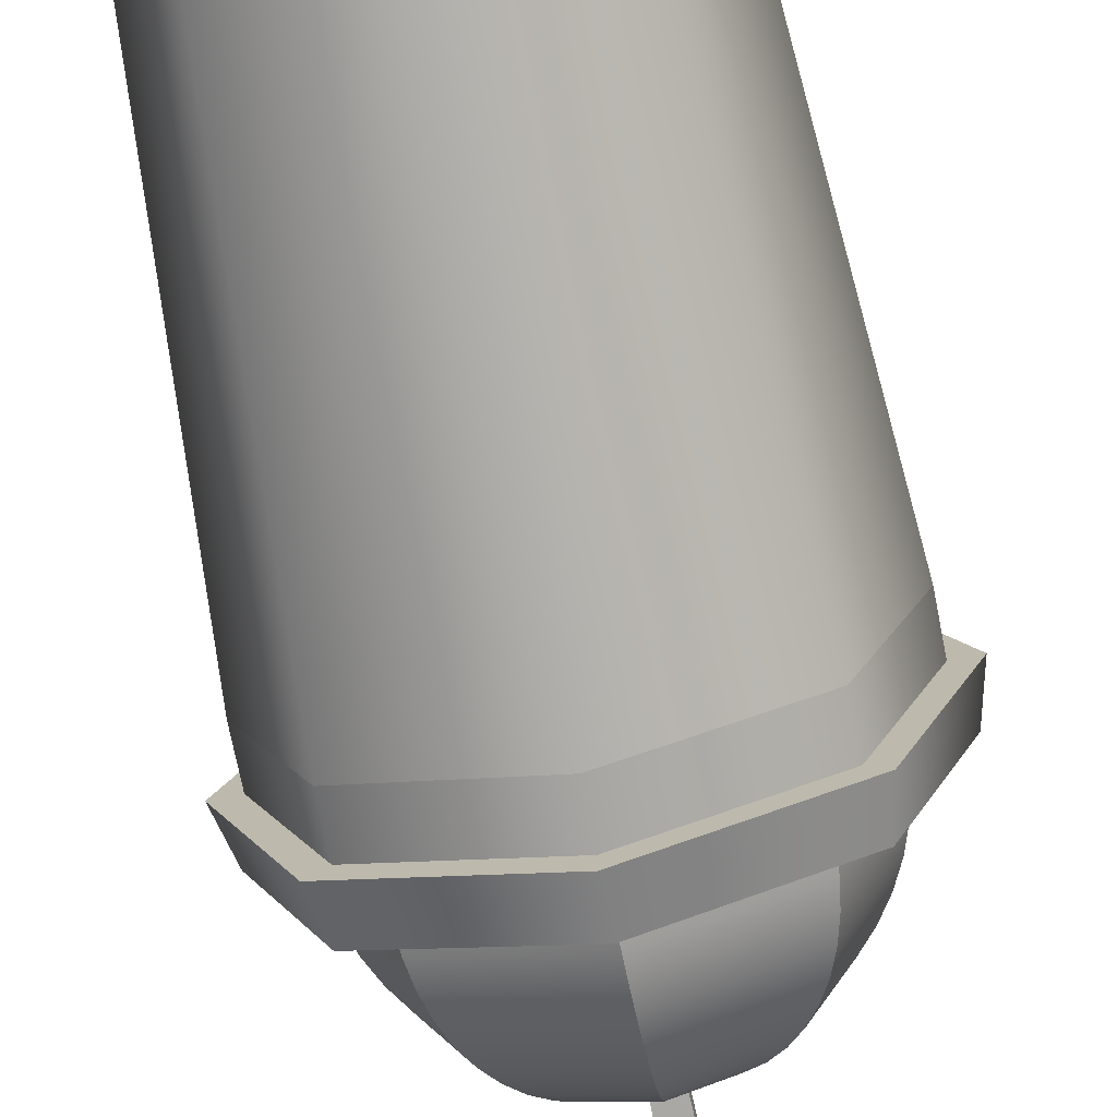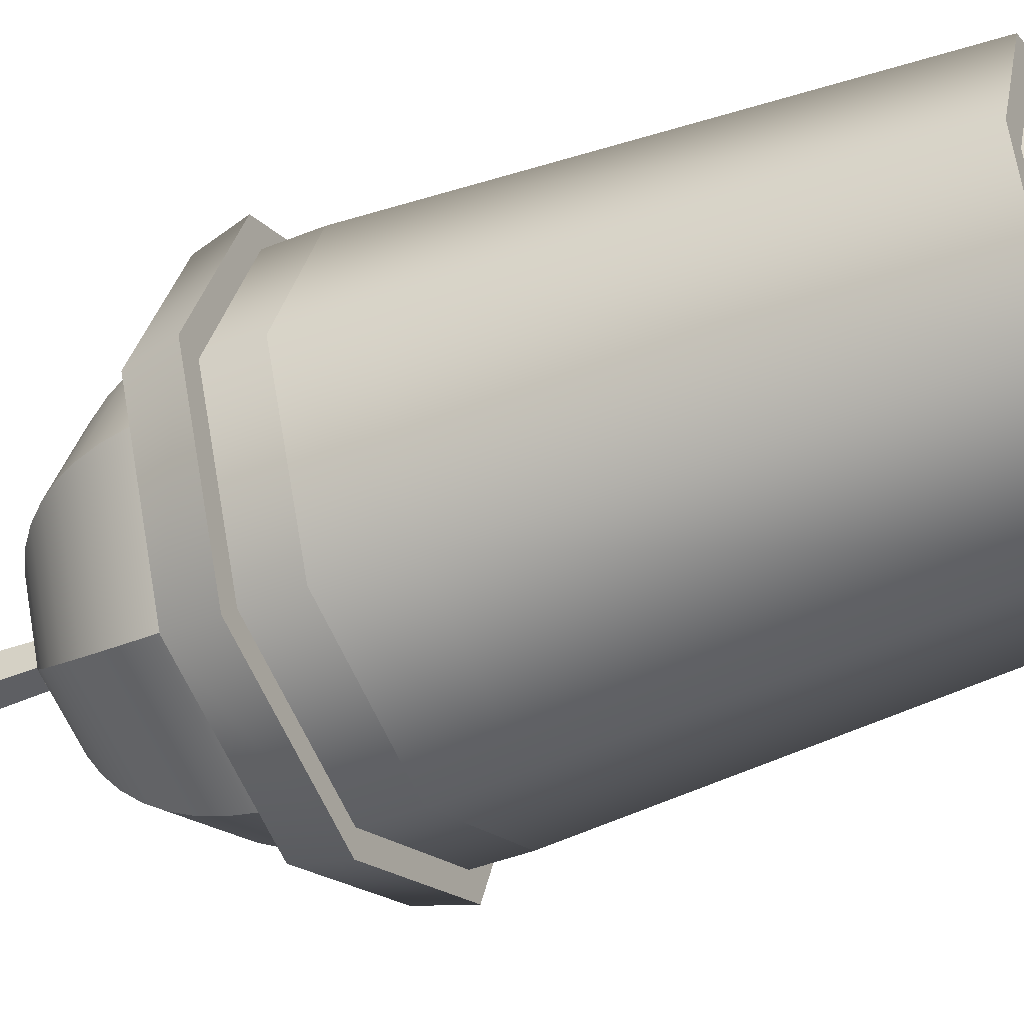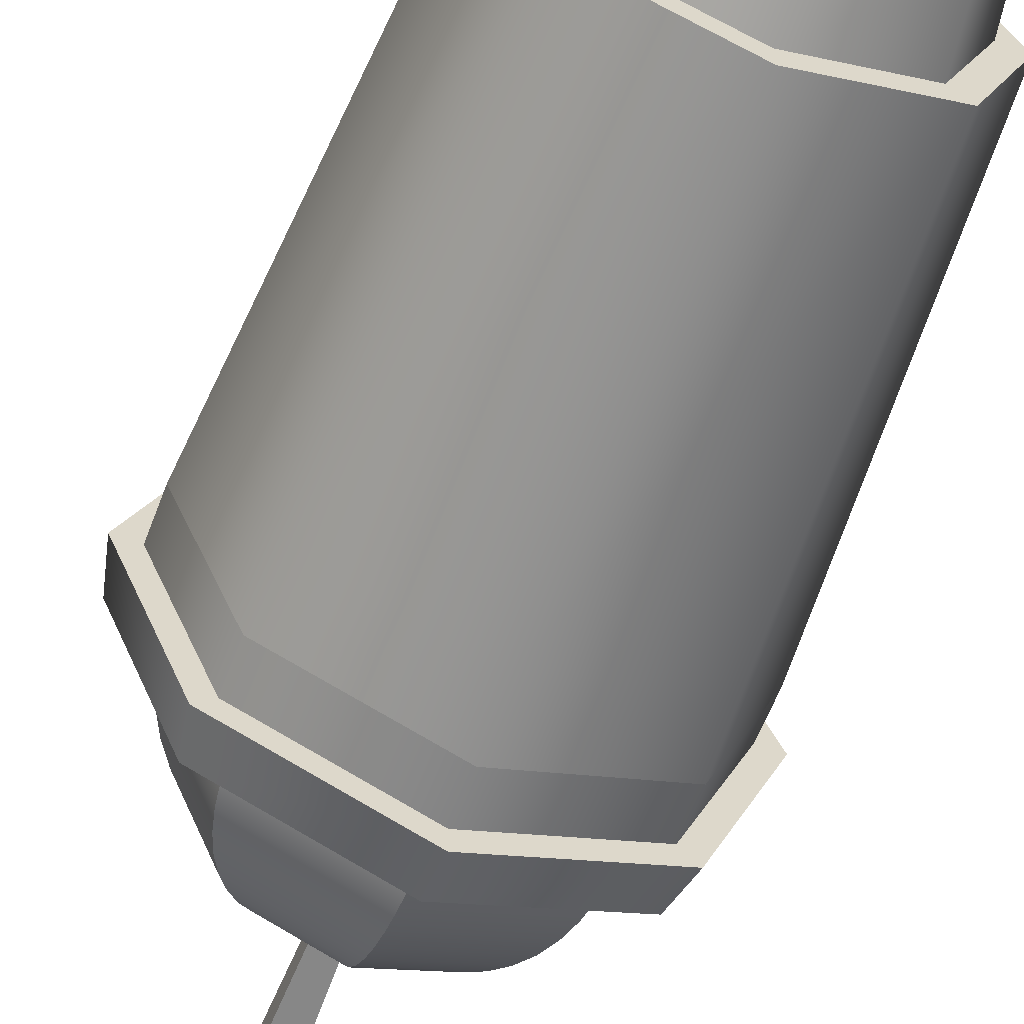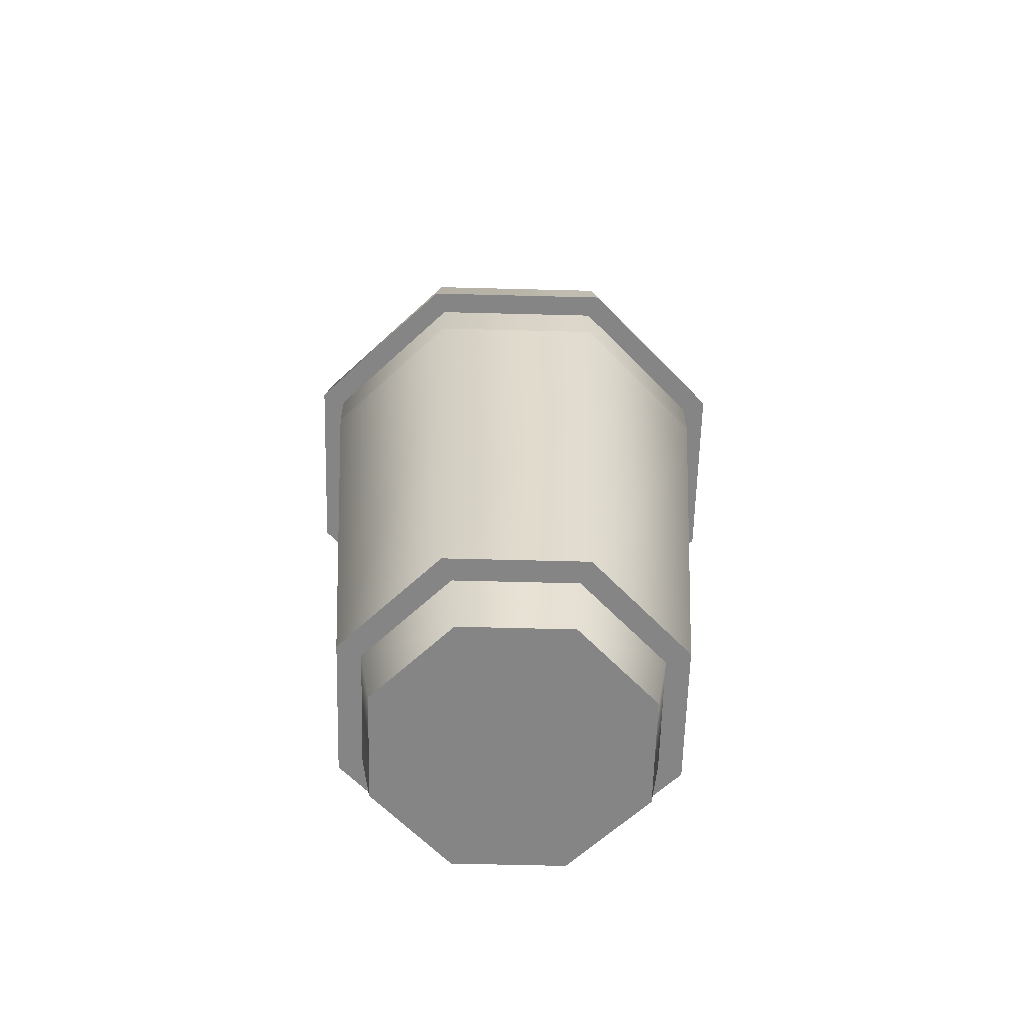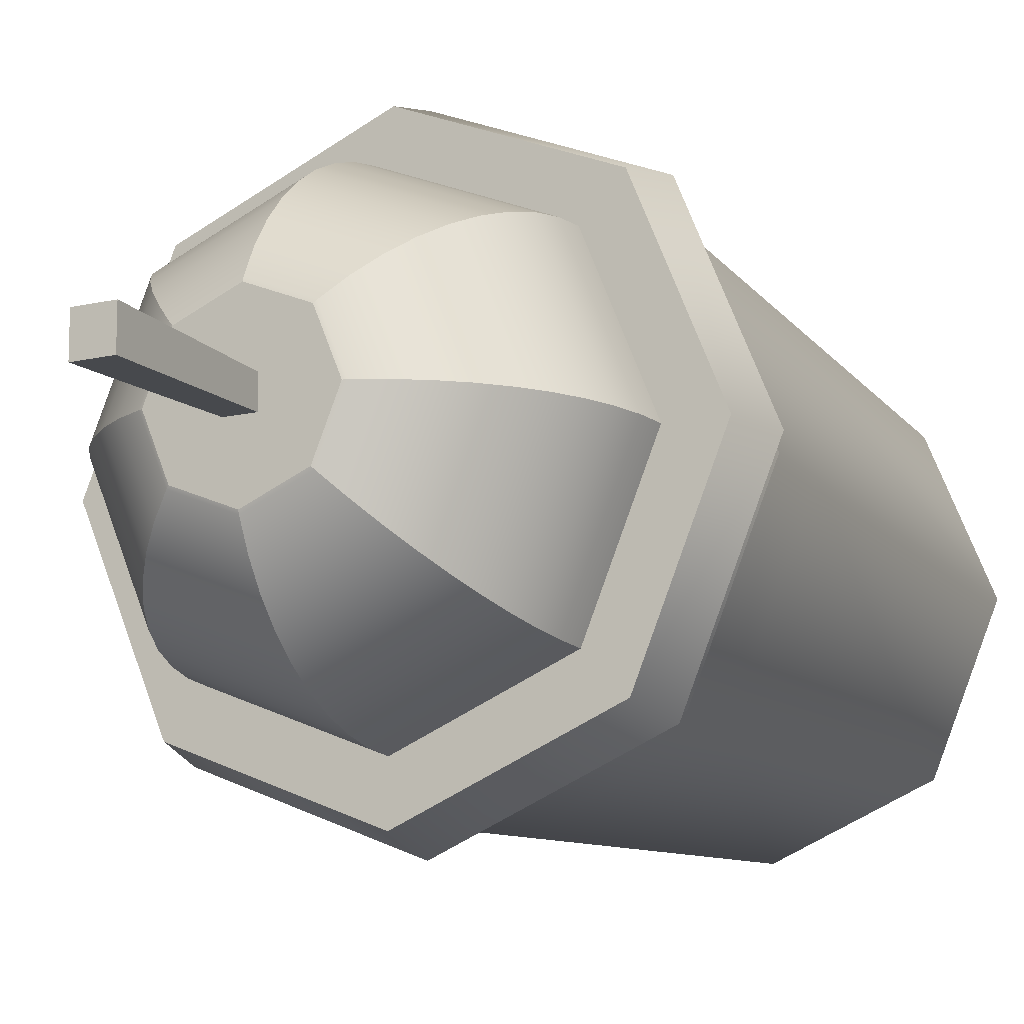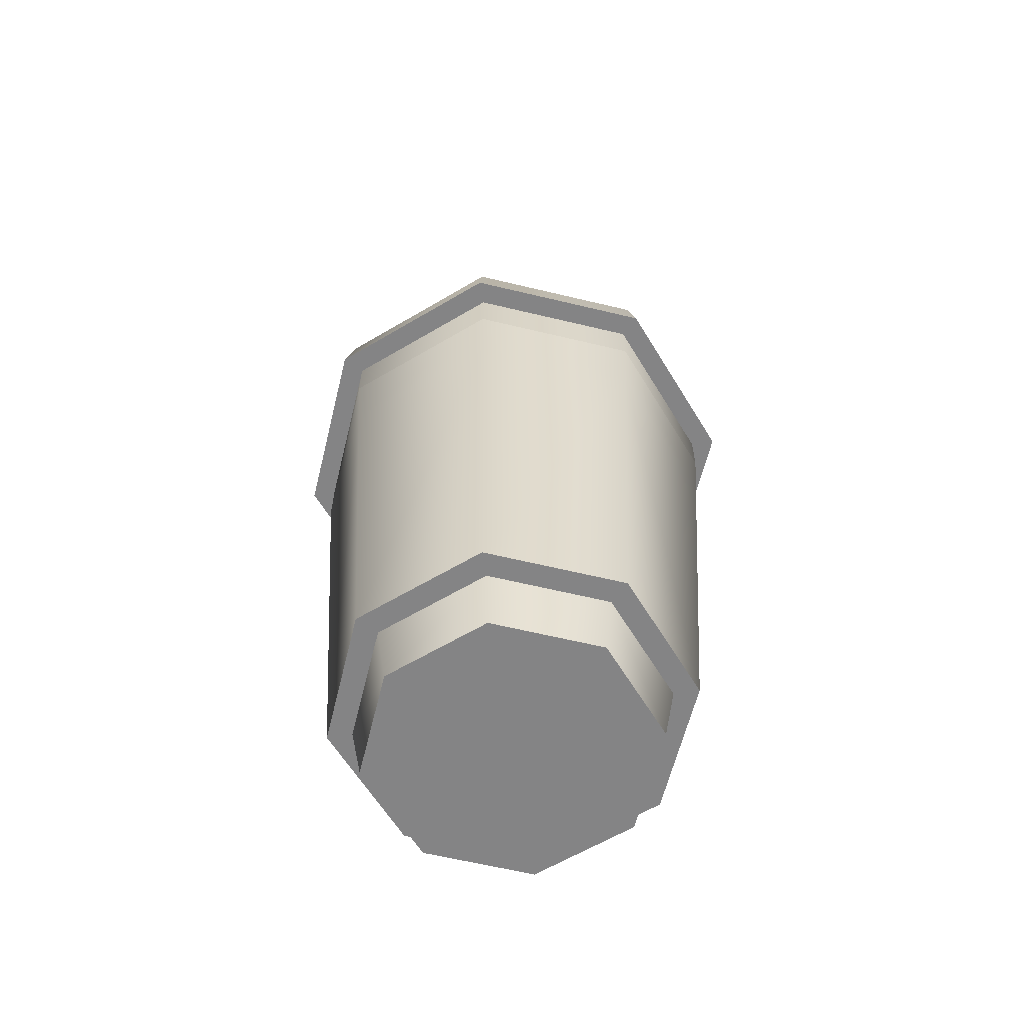
<metadata>
{"format":"obj","ext":"obj","renderer":"f3d","projection":"perspective","resolution":1024,"background":"white","views":[{"elev":-73.7,"azim":11.3,"up":"+Z"},{"elev":-40.8,"azim":-63.4,"up":"+Z"},{"elev":-61.1,"azim":-20.9,"up":"+Z"},{"elev":-61.9,"azim":-24.0,"up":"+Y"},{"elev":-13.4,"azim":-151.8,"up":"+Z"},{"elev":-61.5,"azim":8.7,"up":"+Y"}]}
</metadata>
<code>
g frappe
v -0.08073 0.2814 -0.08073
v -0.1142 0.2814 -3.61e-16
v -0.0788 0.2445 -0.0788
v -0.1114 0.2445 -3.61e-16
v -5.414e-16 0.2445 -0.1114
v 0.0788 0.2445 -0.0788
v -5.414e-16 0.2814 -0.1142
v 0.08073 0.2814 -0.08073
v -1.263e-15 0.2445 0.1114
v -1.263e-15 0.2814 0.1142
v 0.07893 0.2469 0.07893
v 0.08073 0.2814 0.08073
v 0.1142 0.2814 -3.61e-16
v 0.1114 0.2445 -3.61e-16
v -0.0788 0.2445 0.0788
v -0.08073 0.2814 0.08073
v -1.805e-16 0 -0.0765
v 0.05409 0 -0.05409
v -1.805e-16 0.034 -0.08262
v 0.05842 0.034 -0.05842
v 0.127 0.3069 -3.61e-16
v 0.1142 0.3069 -3.61e-16
v 0.08983 0.3069 0.08983
v 0.08073 0.3069 0.08073
v -1.624e-15 0.3069 0.127
v -1.263e-15 0.3069 0.1142
v -0.08983 0.3069 0.08983
v -0.08073 0.3069 0.08073
v -0.1142 0.3069 -3.61e-16
v -0.127 0.3069 -3.61e-16
v 0.08983 0.3069 -0.08983
v 0.08073 0.3069 -0.08073
v -5.414e-16 0.3069 -0.127
v -5.414e-16 0.3069 -0.1142
v -0.08073 0.3069 -0.08073
v -0.08983 0.3069 -0.08983
v 0.08534 0.3324 -0.08534
v 0.1207 0.3324 -3.61e-16
v 0.08534 0.3324 0.08534
v -1.624e-15 0.3324 0.1207
v -0.08534 0.3324 -0.08534
v -0.1207 0.3324 -3.61e-16
v -1.805e-16 0 0.0765
v -0.05409 0 0.05409
v -1.805e-16 0.034 0.08262
v -0.05842 0.034 0.05842
v -0.08534 0.3324 0.08534
v -5.414e-16 0.3324 -0.1207
v 0.05409 0 0.05409
v 0.05842 0.034 0.05842
v 0.08262 0.034 3.61e-16
v 0.0765 0 3.61e-16
v -0.0765 0 3.61e-16
v -0.08262 0.034 3.61e-16
v -0.05842 0.034 -0.05842
v -0.05409 0 -0.05409
v 0.09594 0.034 3.61e-16
v 0.06784 0.034 0.06784
v -5.414e-16 0.034 0.09594
v -0.06784 0.034 0.06784
v -0.09594 0.034 3.61e-16
v 0.06784 0.034 -0.06784
v -1.805e-16 0.034 -0.09594
v -0.06784 0.034 -0.06784
v -0.02512 0.4224 -0.02512
v -0.03553 0.4224 3.61e-16
v -0.02621 0.4219 -0.02621
v -0.03706 0.4219 3.61e-16
v -0.03424 0.4163 -0.03424
v -0.04843 0.4163 3.61e-16
v -0.04169 0.4093 -0.04169
v -0.05896 0.4093 3.61e-16
v -0.04843 0.4009 -0.04843
v -0.06848 0.4009 -3.61e-16
v -0.05433 0.3914 -0.05433
v -0.07684 0.3914 -3.61e-16
v -0.05931 0.3809 -0.05931
v -0.08388 0.3809 -3.61e-16
v -0.06327 0.3695 -0.06327
v -0.08948 0.3695 -3.61e-16
v -0.06615 0.3575 -0.06615
v -0.09355 0.3575 -3.61e-16
v -0.0679 0.3451 -0.0679
v -0.09602 0.3451 3.61e-16
v -0.06848 0.3324 -0.06848
v -0.09685 0.3324 -3.61e-16
v -0.02621 0.4219 0.02621
v -0.03424 0.4163 0.03424
v -0.04169 0.4093 0.04169
v -0.04843 0.4009 0.04843
v -0.05433 0.3914 0.05433
v -0.05931 0.3809 0.05931
v -0.06327 0.3695 0.06327
v -0.06615 0.3575 0.06615
v -0.0679 0.3451 0.0679
v -0.06848 0.3324 0.06848
v -1.263e-15 0.4224 0.03553
v -1.263e-15 0.4219 0.03706
v -0.02512 0.4224 0.02512
v -1.624e-15 0.4163 0.04843
v -1.624e-15 0.4093 0.05896
v -1.263e-15 0.4009 0.06848
v -1.624e-15 0.3914 0.07684
v -1.263e-15 0.3809 0.08388
v -1.985e-15 0.3695 0.08948
v -1.624e-15 0.3575 0.09355
v -1.624e-15 0.3451 0.09602
v -1.624e-15 0.3324 0.09685
v 0.02621 0.4219 0.02621
v 0.02512 0.4224 0.02512
v 0.03424 0.4163 0.03424
v 0.04169 0.4093 0.04169
v 0.04843 0.4009 0.04843
v 0.05433 0.3914 0.05433
v 0.05931 0.3809 0.05931
v 0.06327 0.3695 0.06327
v 0.06615 0.3575 0.06615
v 0.0679 0.3451 0.0679
v 0.06848 0.3324 0.06848
v 0.04843 0.4163 -3.61e-16
v 0.03706 0.4219 -3.61e-16
v 0.03553 0.4224 -3.61e-16
v 0.05896 0.4093 -3.61e-16
v 0.06848 0.4009 -3.61e-16
v 0.07684 0.3914 -3.61e-16
v 0.08388 0.3809 -3.61e-16
v 0.08948 0.3695 -3.61e-16
v 0.09355 0.3575 -3.61e-16
v 0.09602 0.3451 -3.61e-16
v 0.09685 0.3324 -3.61e-16
v 0.03424 0.4163 -0.03424
v 0.02621 0.4219 -0.02621
v 0.04169 0.4093 -0.04169
v 0.04843 0.4009 -0.04843
v 0.05433 0.3914 -0.05433
v 0.05931 0.3809 -0.05931
v 0.06327 0.3695 -0.06327
v 0.06615 0.3575 -0.06615
v 0.0679 0.3451 -0.0679
v 0.06848 0.3324 -0.06848
v -5.414e-16 0.4163 -0.04843
v -1.805e-16 0.4219 -0.03706
v -5.414e-16 0.4093 -0.05896
v -1.805e-16 0.4009 -0.06848
v -1.805e-16 0.3914 -0.07684
v -5.414e-16 0.3809 -0.08388
v -1.805e-16 0.3695 -0.08948
v -1.805e-16 0.3575 -0.09355
v -5.414e-16 0.3451 -0.09602
v -5.414e-16 0.3324 -0.09685
v -1.805e-16 0.4224 -0.03553
v 0.02512 0.4224 -0.02512
f 3 2 1
f 2 3 4
f 7 6 5
f 6 7 8
f 11 10 9
f 10 11 12
f 1 5 3
f 5 1 7
f 12 14 13
f 14 12 11
f 13 6 8
f 6 13 14
f 15 2 4
f 2 15 16
f 10 15 9
f 15 10 16
f 19 18 17
f 18 19 20
f 23 22 21
f 22 23 24
f 24 23 25
f 24 25 26
f 28 25 27
f 26 25 28
f 28 27 29
f 29 27 30
f 22 31 21
f 31 22 32
f 31 32 33
f 33 32 34
f 33 34 35
f 33 35 36
f 36 35 29
f 36 29 30
f 37 21 31
f 21 37 38
f 39 25 23
f 25 39 40
f 39 21 38
f 21 39 23
f 30 41 36
f 41 30 42
f 45 44 43
f 44 45 46
f 40 27 25
f 27 40 47
f 27 42 30
f 42 27 47
f 48 31 33
f 31 48 37
f 50 43 49
f 43 50 45
f 41 33 36
f 33 41 48
f 51 18 20
f 18 51 52
f 44 54 53
f 54 44 46
f 56 54 55
f 54 56 53
f 50 52 51
f 52 50 49
f 24 10 12
f 10 24 26
f 26 16 10
f 16 26 28
f 22 8 32
f 8 22 13
f 35 7 1
f 7 35 34
f 2 35 1
f 35 2 29
f 55 17 56
f 17 55 19
f 16 29 2
f 29 16 28
f 34 8 7
f 8 34 32
f 24 13 22
f 13 24 12
f 58 51 57
f 51 58 50
f 50 58 59
f 50 59 45
f 45 59 46
f 46 59 60
f 46 60 54
f 54 60 61
f 51 62 57
f 62 51 20
f 62 20 63
f 63 20 19
f 63 19 55
f 63 55 64
f 64 55 54
f 64 54 61
f 49 18 52
f 18 49 43
f 18 43 17
f 17 43 44
f 17 44 56
f 56 44 53
f 67 66 65
f 66 67 68
f 69 68 67
f 68 69 70
f 71 70 69
f 70 71 72
f 73 72 71
f 72 73 74
f 76 73 75
f 73 76 74
f 78 75 77
f 75 78 76
f 80 77 79
f 77 80 78
f 82 79 81
f 79 82 80
f 84 81 83
f 81 84 82
f 86 83 85
f 83 86 84
f 68 88 87
f 88 68 70
f 70 89 88
f 89 70 72
f 72 90 89
f 90 72 74
f 91 74 76
f 74 91 90
f 92 76 78
f 76 92 91
f 93 78 80
f 78 93 92
f 94 80 82
f 80 94 93
f 84 94 82
f 94 84 95
f 96 84 86
f 84 96 95
f 99 98 97
f 98 99 87
f 87 100 98
f 100 87 88
f 88 101 100
f 101 88 89
f 101 90 102
f 90 101 89
f 102 91 103
f 91 102 90
f 103 92 104
f 92 103 91
f 104 93 105
f 93 104 92
f 105 94 106
f 94 105 93
f 106 95 107
f 95 106 94
f 107 96 108
f 96 107 95
f 110 98 109
f 98 110 97
f 109 100 111
f 100 109 98
f 111 101 112
f 101 111 100
f 112 102 113
f 102 112 101
f 113 103 114
f 103 113 102
f 114 104 115
f 104 114 103
f 115 105 116
f 105 115 104
f 116 106 117
f 106 116 105
f 117 107 118
f 107 117 106
f 118 108 119
f 108 118 107
f 121 111 120
f 122 109 121
f 111 121 109
f 120 112 123
f 112 120 111
f 123 113 124
f 113 123 112
f 113 125 124
f 125 113 114
f 114 126 125
f 126 114 115
f 115 127 126
f 127 115 116
f 116 128 127
f 128 116 117
f 117 129 128
f 129 117 118
f 118 130 129
f 130 118 119
f 131 121 120
f 121 131 132
f 133 120 123
f 120 133 131
f 134 123 124
f 123 134 133
f 134 125 135
f 125 134 124
f 135 126 136
f 126 135 125
f 136 127 137
f 127 136 126
f 137 128 138
f 128 137 127
f 138 129 139
f 129 138 128
f 139 130 140
f 130 139 129
f 141 132 131
f 132 141 142
f 143 131 133
f 131 143 141
f 144 133 134
f 133 144 143
f 144 135 145
f 135 144 134
f 145 136 146
f 136 145 135
f 146 137 147
f 137 146 136
f 147 138 148
f 138 147 137
f 148 139 149
f 139 148 138
f 149 140 150
f 140 149 139
f 37 130 38
f 130 37 140
f 140 37 48
f 140 48 150
f 150 48 41
f 150 41 85
f 85 41 86
f 86 41 42
f 130 39 38
f 39 130 119
f 39 119 40
f 40 119 108
f 40 108 96
f 40 96 47
f 47 96 86
f 47 86 42
f 141 67 142
f 67 141 69
f 71 141 143
f 141 71 69
f 81 149 83
f 149 81 148
f 83 150 85
f 150 83 149
f 75 146 77
f 146 75 145
f 77 147 79
f 147 77 146
f 79 148 81
f 148 79 147
f 67 151 142
f 151 67 65
f 73 143 144
f 143 73 71
f 73 145 75
f 145 73 144
f 152 110 122
f 110 152 151
f 110 151 97
f 97 151 65
f 97 65 99
f 99 65 66
f 132 122 121
f 122 132 152
f 142 152 132
f 152 142 151
f 109 122 110
f 66 87 99
f 87 66 68
f 11 57 14
f 57 11 58
f 14 62 6
f 62 14 57
f 5 62 63
f 62 5 6
f 3 63 64
f 63 3 5
f 64 4 3
f 4 64 61
f 61 15 4
f 15 61 60
f 9 60 59
f 60 9 15
f 11 59 58
f 59 11 9
g straw
v 0.005699 0.3993 0.005699
v -0.005699 0.3993 0.005699
v 0.0081 0.4993 0.0081
v -0.0081 0.4993 0.0081
v 0.0081 0.4993 -0.0081
v 0.005699 0.3993 -0.005699
v -0.0081 0.4993 -0.0081
v -0.005699 0.3993 -0.005699
f 155 154 153
f 154 155 156
f 153 154 155
f 156 155 154
f 155 158 157
f 158 155 153
f 157 158 155
f 153 155 158
f 159 155 157
f 155 159 156
f 157 155 159
f 156 159 155
f 159 158 160
f 158 159 157
f 160 158 159
f 157 159 158
f 160 156 159
f 156 160 154
f 159 156 160
f 154 160 156

</code>
